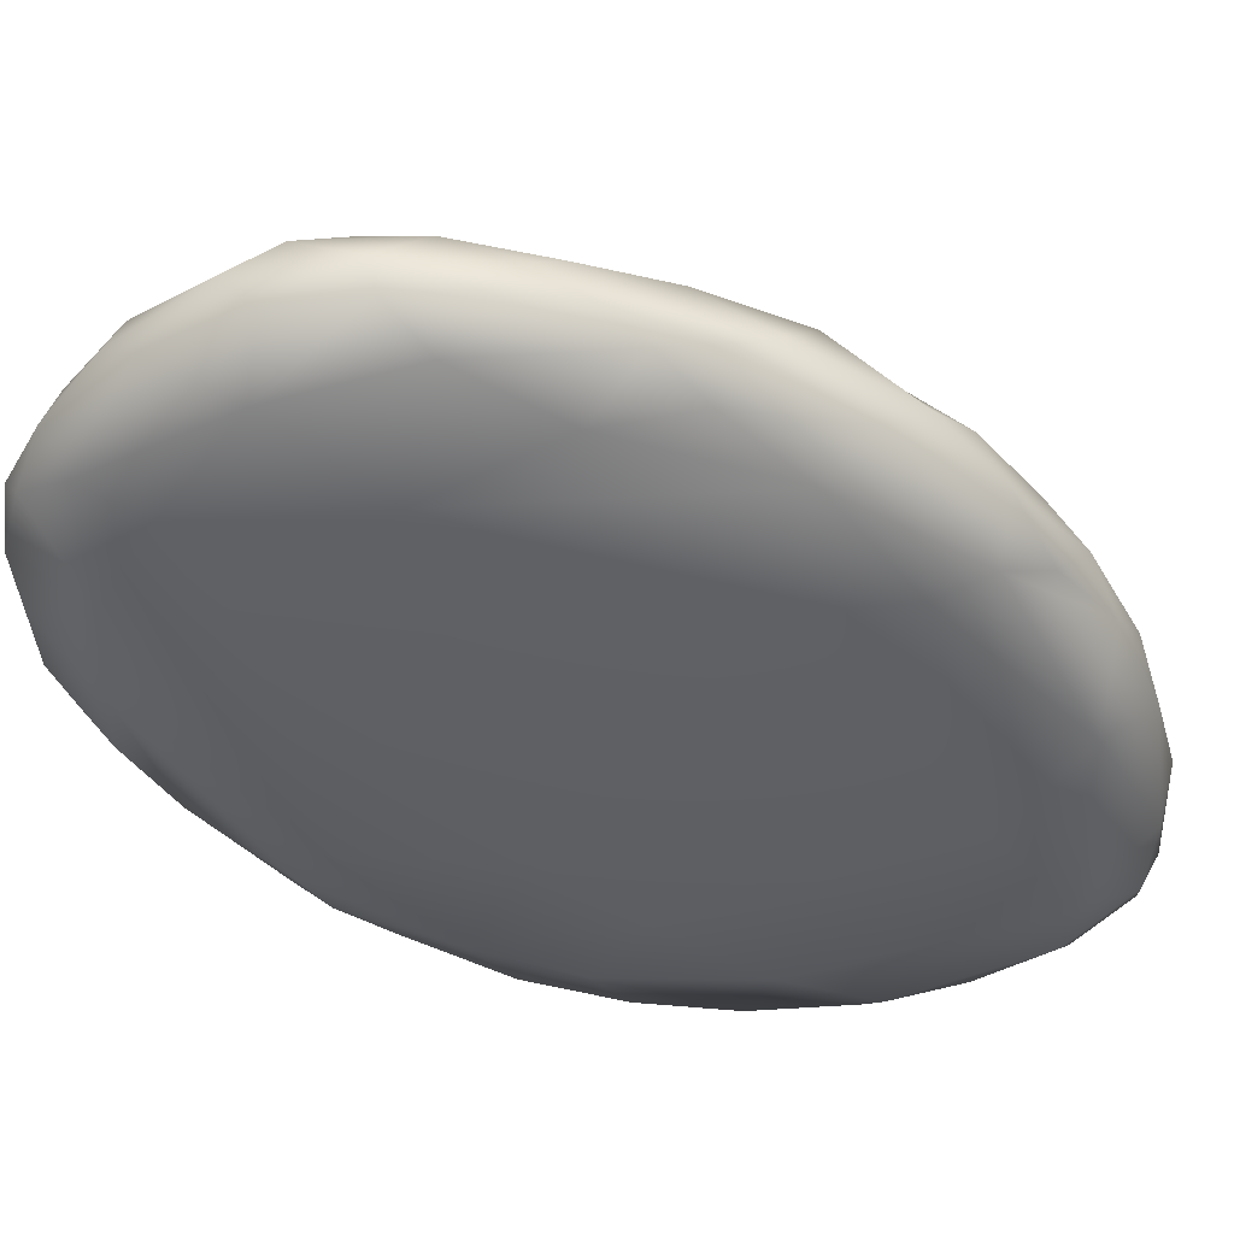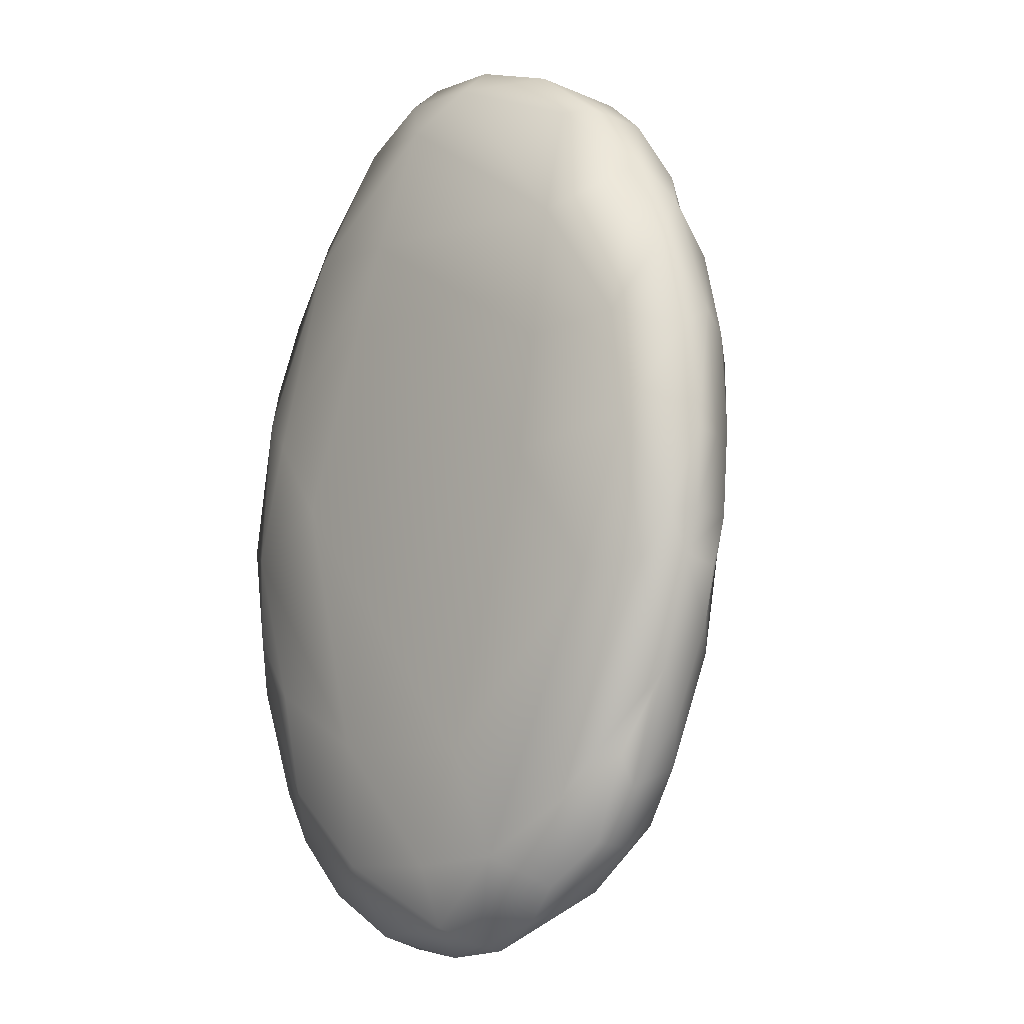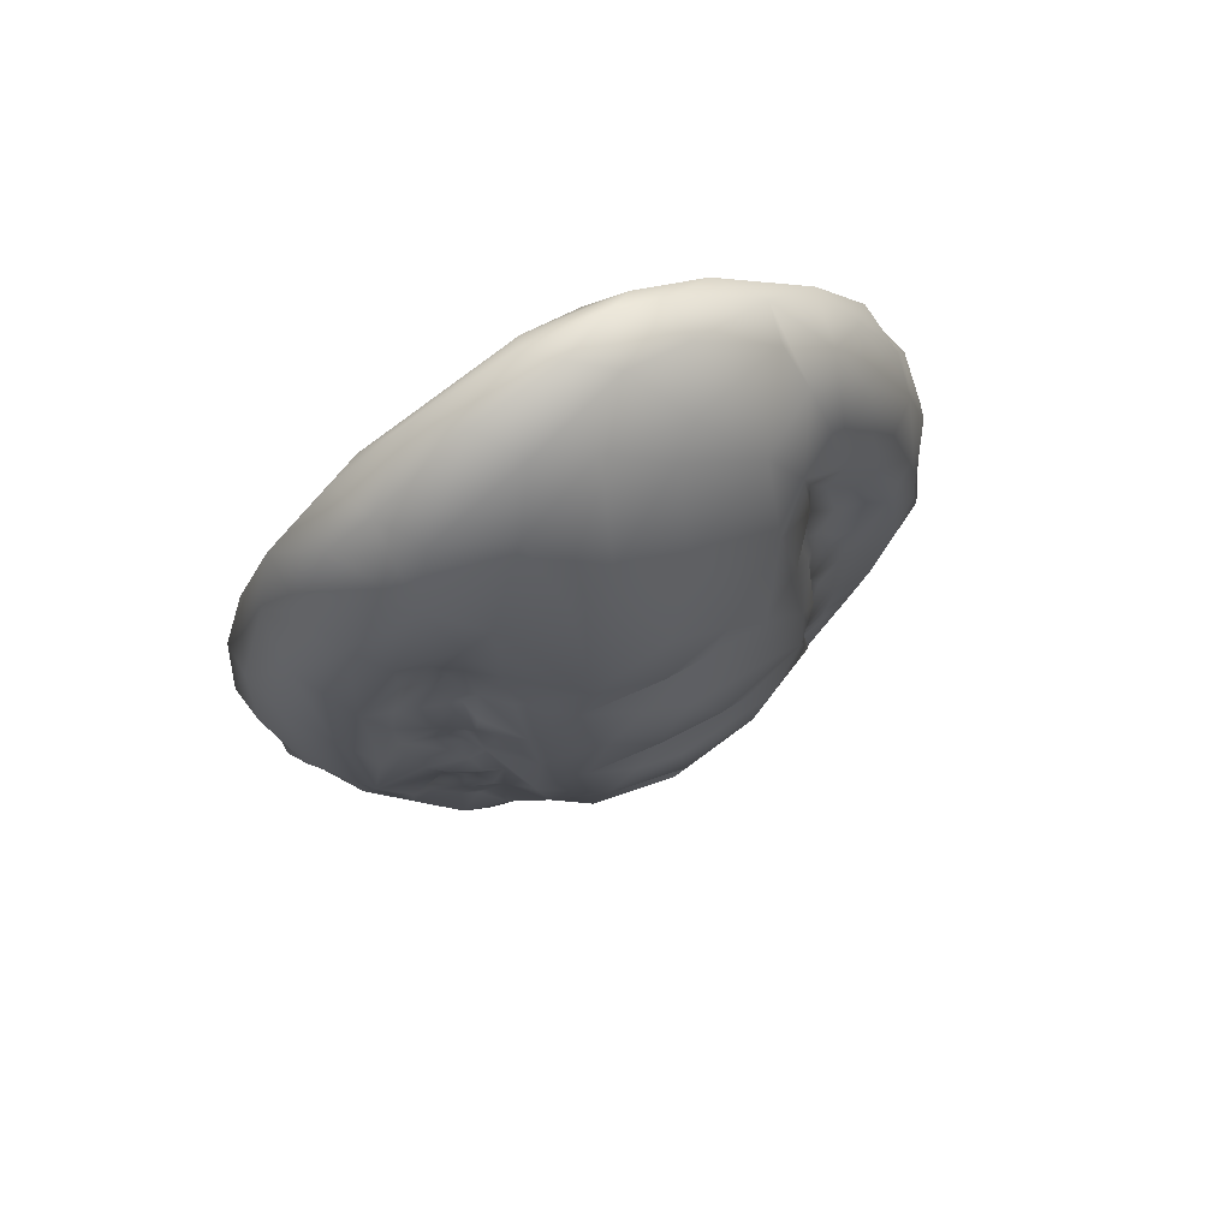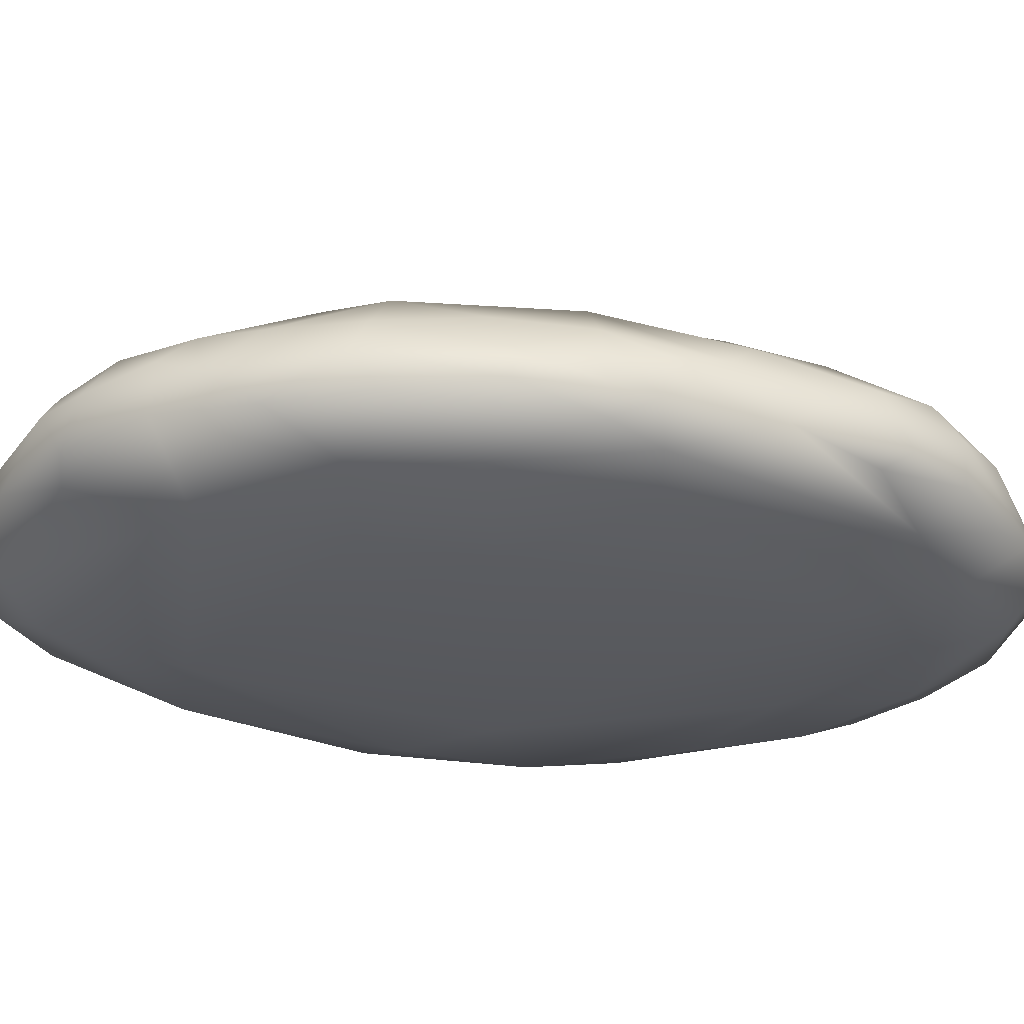
<metadata>
{"format":"obj","ext":"obj","renderer":"f3d","projection":"perspective","resolution":1024,"background":"white","views":[{"elev":-43.0,"azim":55.6,"up":"+Z"},{"elev":-11.5,"azim":-134.6,"up":"+Y"},{"elev":72.7,"azim":-26.2,"up":"+Y"},{"elev":-31.1,"azim":-93.8,"up":"+Z"}]}
</metadata>
<code>
o LoafbreadBMesh
v 0.02511 -0.1564 -0.02026
v 0.001137 -0.1593 -0.02519
v -0.02053 -0.157 -0.02449
v 0.03463 -0.1521 -0.02735
v 0.02484 -0.1517 -0.007322
v 0.001102 -0.1549 -0.0108
v -0.02128 -0.1412 0.001633
v -0.0488 -0.1377 -0.008037
v -0.08204 -0.09797 -0.005723
v -0.09154 -0.08449 -0.01444
v -0.1004 -0.0527 -0.00992
v -0.1076 -0.03524 -0.01408
v -0.08799 -0.01537 0.0138
v -0.1109 0.007392 -0.01472
v -0.09703 0.09024 -0.01708
v -0.08928 0.1035 -0.0265
v -0.0682 0.1283 -0.02663
v -0.03318 0.1529 -0.01579
v 0.1124 0.01056 -0.0164
v 0.1114 -0.004817 -0.02942
v 0.06127 -0.1373 -0.02693
v -0.0686 -0.1239 -0.01267
v -0.1085 0.05028 -0.01547
v 0.02779 0.1528 -0.02552
v -0.1132 0.00748 -0.02664
v -0.07644 -0.03507 -0.04203
v 0.002258 -0.1286 -0.04034
v -0.03088 -0.1263 -0.03994
v -0.04894 0.007061 -0.04383
v -0.05812 0.09138 -0.03973
v 0.09509 0.04219 -0.03609
v 0.08146 0.03117 -0.0413
v 0.01935 0.1531 -0.03144
v -0.008068 0.01208 0.04522
v 0.03209 0.02489 0.03965
v 0.03762 0.0847 0.02482
v -0.0394 -0.04762 0.03307
v -0.05216 -0.05588 0.01977
v -0.06219 -0.04508 0.01783
v -0.07263 -0.02847 0.01581
v -0.07671 0.004616 0.01362
v -0.06293 -0.06354 0.01485
v -0.07796 -0.03397 0.01584
v -0.084 0.01538 0.01516
v -0.09357 0.03948 0.01088
v -0.01043 0.04219 0.04175
v -0.004279 0.05837 0.03981
v -0.02476 0.06538 0.03664
v -0.05265 0.05507 0.01974
v -0.04617 0.07294 0.02298
v -0.02497 0.1066 0.02508
v -0.01157 0.116 0.02241
v -0.05473 0.07594 0.01781
v -0.0723 0.08638 0.01269
v -0.03126 0.1313 0.00932
v 0.008258 0.155 -0.01189
v 0.02747 0.1494 -0.01371
v 0.0211 0.14 0.002169
v 0.03854 0.1145 0.01211
v 0.06486 0.08162 0.01349
v 0.05718 0.1164 -0.000153
v 0.08283 0.09887 -0.01688
v 0.09594 0.07203 -0.01421
v 0.09661 0.05774 -0.004321
v 0.0942 0.03853 0.006541
v 0.1002 -0.0491 -0.000298
v 0.08095 -0.06472 0.01086
v 0.09656 -0.07934 -0.008079
v 0.1021 -0.06078 -0.03007
v 0.1013 -0.07578 -0.02371
v 0.05284 -0.09384 0.01741
v 0.05918 0.001515 0.01933
v 0.05749 -0.07902 0.01463
v 0.08826 -0.00294 0.01426
v 0.06875 -0.02888 0.01646
v 0.003339 -0.04194 0.044
v -0.0004 -0.0141 0.04521
v 0.02862 -0.06036 0.03584
v 0.03261 -0.08371 0.03017
v -0.02509 -0.07513 0.03442
v -0.02294 -0.1151 0.02119
v 0.04688 -0.1234 0.01051
v -0.05367 -0.1122 0.01213
v -0.04197 -0.07512 0.02329
v -0.04935 -0.08394 0.01928
v -0.01426 -0.01052 0.04414
v -0.01013 0.1501 -0.03402
v 0.09887 -0.04189 -0.03515
v 0.02436 0.0969 -0.04319
v 0.04225 0.1398 -0.03117
v 0.009172 0.1378 -0.03909
v 0.09545 -0.01087 -0.03933
v 0.09842 0.05738 -0.03027
v -0.04384 -0.02254 0.03354
v -0.0232 0.02852 0.04275
v 0.0434 0.05804 0.02721
v -0.02943 -0.002401 0.04081
v 0.03011 0.05012 0.03535
v 0.04526 0.02858 0.03257
v -0.04387 0.03632 0.03331
v 0.04521 0.004064 0.03471
v -0.05047 0.02062 0.02438
v -0.04237 0.01335 0.0355
v 0.02579 -0.003295 0.04019
v 0.0331 -0.01793 0.04007
v 0.02938 -0.04355 0.03881
v 0.06504 -0.0221 0.01816
v 0.07032 0.05257 0.01146
v -0.07175 0.07226 0.01385
v -0.07532 0.0459 0.01154
v -0.06361 0.007037 0.01849
v -0.05437 0.009139 0.02363
v -0.05892 -0.01397 0.02275
v -0.06623 -0.012 0.01956
v -0.06675 -0.01733 0.0176
v -0.05425 -0.03383 0.02352
v -0.06112 -0.03381 0.0189
v 0.06376 -0.05047 0.01684
v 0.05117 -0.04822 0.02442
v 0.07043 -0.05611 0.01327
v 0.05234 -0.06053 0.01831
v 0.05114 0.06913 0.01621
v 0.05984 0.06979 0.0127
v -0.06251 0.07748 0.01321
v 0.06422 0.04593 0.01299
v -0.05867 0.06484 0.0137
v -0.06978 0.06505 0.0123
v -0.06426 0.05636 0.0133
v 0.0487 0.05338 0.01813
v 0.05728 0.04256 0.01608
v -0.05678 0.04679 0.01744
v 0.07568 0.03594 0.01192
v -0.06817 0.03703 0.01734
v 0.06429 0.03292 0.01714
v -0.07752 0.03544 0.01299
v 0.07315 0.01642 0.01259
v 0.07541 0.006261 0.01344
v 0.0531 0.01841 0.02113
v -0.05593 0.02928 0.02223
v 0.05181 0.01678 0.02786
v -0.06 0.01318 0.01875
v -0.05776 0.02297 0.01948
v 0.05211 0.03766 0.02096
v -0.05458 0.04085 0.02264
v 0.0608 0.0269 0.01744
v 0.06497 -0.01266 0.01915
v 0.05269 -0.0208 0.02456
v 0.07482 -0.008345 0.01412
v -0.07641 0.01689 0.01279
v -0.1106 -0.01792 -0.02474
v 0.06935 -0.06455 0.01404
v -0.05654 -0.008424 0.02481
v -0.04509 0.09986 0.01852
v 0.07791 0.09166 -0.002299
v 0.07312 0.1124 -0.02703
v -0.01554 -0.1036 0.02744
v -0.05352 0.09269 0.01776
v 0.1098 -0.04415 -0.02549
v -0.08216 -0.09553 -0.03122
v 0.09206 -0.09879 -0.02637
v 0.08077 -0.1212 -0.01857
v -0.08158 -0.1055 -0.02464
v -0.1036 -0.01702 -0.003247
v 0.1081 0.03713 -0.02501
v 0.05104 0.07457 0.01816
v 0.0529 0.08061 0.01314
v 0.049 0.09503 0.01529
v 0.07668 0.06165 0.01232
v -0.002232 -0.001435 0.04048
v 0.0146 -0.02265 0.04417
v 0.05123 -0.01968 0.03113
v 0.04539 -0.05746 0.02856
v -0.06319 0.0293 0.01746
v 0.06788 0.004253 0.016
v 0.08231 0.0329 0.01398
v 0.08331 -0.0316 0.01437
v 0.06584 -0.09032 0.01396
v 0.0128 -0.01159 0.04421
v 0.01274 -0.05254 0.03679
v -0.02251 -0.04959 0.03756
v 0.006544 -0.08242 0.03557
v 0.001531 -0.06419 0.04023
v -0.002902 -0.1155 0.0238
v 0.01177 -0.1108 0.02563
v -0.03648 -0.1129 0.01473
v 0.02453 -0.142 0.0045
v -0.03672 -0.1292 0.007216
v -0.02336 -0.03423 0.04213
v -0.0501 -0.02152 0.02391
v -0.05007 -0.0459 0.02245
v -0.05908 -0.002134 0.02105
v -0.05712 -0.07391 0.01451
v -0.07114 -0.047 0.01391
v -0.07187 -0.009572 0.01583
v -0.06349 -0.08671 0.01519
v -0.07792 -0.05558 0.01248
v -0.02903 0.04918 0.03643
v 0.001869 0.03639 0.0444
v 0.0113 0.04893 0.03669
v -0.04512 0.05846 0.02806
v -0.08456 0.05846 0.01249
v -0.08225 0.09248 0.003624
v -0.06105 0.1158 0.009687
v -0.005391 0.1458 0.002206
v 0.05274 0.1303 -0.009642
v 0.06985 0.1114 -0.009064
v 0.1054 0.02962 -0.00583
v 0.09514 0.01486 0.01064
v 0.1026 -0.0136 0.00524
v 0.1119 -0.03107 -0.01719
v 0.09661 -0.08839 -0.01465
v 0.06823 -0.117 0.002946
v 0.06473 -0.1329 -0.006039
v 0.08212 -0.1055 -0.002844
v 0.0171 0.0673 0.03662
v 0.008835 0.1081 0.02509
v 0.0128 0.1348 0.009212
v 0.01314 0.01162 0.04473
v -0.00054 0.07886 0.03575
v -0.06142 -0.02303 0.01955
v 0.05417 0.1348 -0.02076
v -0.06531 -0.1162 0.001416
v 0.06356 0.09976 -0.03777
v -0.05007 -0.1363 -0.03054
v -0.1045 0.04499 -0.003877
v -0.1094 0.04169 -0.02904
v -0.004617 0.1592 -0.01938
v -0.01431 0.1578 -0.02697
v 0.01206 0.1591 -0.02642
v -0.01611 -0.1554 -0.0303
v -0.03798 -0.1481 -0.02749
v -0.1077 -0.03254 -0.02744
v -0.1058 -0.01875 -0.03305
v -0.001485 -0.1492 -0.03513
v -0.05909 -0.1104 -0.03761
v -0.09678 -0.03432 -0.03668
v -0.09255 0.01411 -0.04002
v -0.01672 -0.09084 -0.04344
v -0.08687 0.04988 -0.03873
v -0.1005 0.0732 -0.02916
v 0.04254 -0.1274 -0.03664
v 0.03982 -0.08547 -0.04205
v -0.05442 0.0469 -0.04272
v 0.07619 -0.09973 -0.03463
v 0.07999 -0.06409 -0.03877
v 0.06042 0.002368 -0.04356
v -0.0762 0.1237 -0.01261
v -0.06277 0.1355 -0.01144
v -0.05337 0.1323 0.000838
v -0.04363 0.1474 -0.02588
v -0.0583 0.1285 -0.03156
v -0.02214 0.1486 -0.003323
v 0.091 0.08367 -0.02695
v 0.05549 -0.1442 -0.01605
v 0.07962 -0.1174 -0.02781
v -0.06842 -0.1226 -0.02754
v -0.1033 0.01257 -0.000354
v -0.0973 0.07352 -0.003183
v -0.08814 0.1028 -0.008719
v -0.09093 -0.06102 0.001078
v -0.09782 -0.0682 -0.02705
f 68 210 158
f 68 214 67
f 211 214 68
f 160 211 70
f 211 161 214
f 186 213 5
f 7 186 6
f 3 2 230
f 8 3 231
f 11 260 10
f 162 159 261
f 11 261 232
f 163 12 232
f 201 258 202
f 15 259 202
f 259 247 203
f 17 247 16
f 249 55 203
f 82 212 213
f 256 22 231
f 23 258 225
f 18 228 227
f 250 87 228
f 228 87 229
f 229 227 228
f 28 224 231
f 236 233 232
f 230 234 28
f 233 236 237
f 27 234 241
f 238 28 27
f 27 241 242
f 238 29 26
f 237 29 243
f 29 238 246
f 239 243 30
f 244 241 255
f 244 242 241
f 17 16 251
f 245 242 244
f 245 244 69
f 30 89 91
f 32 223 89
f 223 91 89
f 33 229 87
f 207 208 65
f 34 198 218
f 215 199 47
f 143 96 129
f 219 52 216
f 167 59 61
f 204 58 217
f 168 108 123
f 168 64 65
f 169 218 104
f 132 125 108
f 106 170 105
f 171 101 147
f 171 106 105
f 71 79 78
f 121 73 172
f 208 209 74
f 75 148 176
f 66 67 176
f 151 177 73
f 77 178 170
f 179 182 180
f 106 179 76
f 170 106 76
f 180 76 179
f 79 181 78
f 156 182 181
f 181 183 156
f 81 80 156
f 81 185 80
f 84 80 185
f 186 184 82
f 186 183 184
f 83 84 185
f 7 81 183
f 7 187 81
f 187 8 83
f 169 178 86
f 97 188 94
f 189 112 94
f 37 84 85
f 85 190 37
f 140 147 101
f 220 116 117
f 84 83 85
f 195 85 83
f 192 195 42
f 43 115 40
f 41 111 191
f 45 201 44
f 222 9 195
f 42 196 193
f 43 40 193
f 13 115 43
f 194 115 13
f 41 13 44
f 95 198 34
f 34 169 97
f 46 197 199
f 47 199 197
f 48 50 153
f 53 157 50
f 157 53 124
f 54 124 109
f 203 153 157
f 204 55 252
f 58 57 205
f 57 24 221
f 90 221 24
f 61 59 205
f 62 154 206
f 206 155 62
f 19 20 210
f 209 66 176
f 70 158 69
f 68 158 70
f 211 68 70
f 211 160 161
f 161 213 214
f 214 213 212
f 254 1 5
f 5 6 186
f 7 6 3
f 7 3 8
f 230 231 3
f 222 22 9
f 261 10 162
f 162 10 9
f 11 10 261
f 260 11 13
f 232 12 11
f 163 11 12
f 13 11 163
f 13 163 257
f 150 232 233
f 14 225 257
f 163 150 14
f 14 23 225
f 258 23 15
f 202 258 15
f 16 247 259
f 259 15 16
f 184 79 82
f 185 81 187
f 185 187 83
f 37 188 180
f 37 80 84
f 169 86 97
f 190 189 94
f 189 190 116
f 113 114 152
f 191 152 114
f 192 85 195
f 85 192 38
f 42 38 192
f 111 41 149
f 41 44 149
f 195 196 42
f 43 193 196
f 45 44 13
f 95 46 198
f 49 50 200
f 153 51 48
f 219 48 51
f 50 49 53
f 134 145 130
f 137 148 174
f 146 72 174
f 75 120 118
f 120 121 118
f 151 121 120
f 121 151 73
f 73 177 71
f 74 137 175
f 74 148 137
f 177 214 212
f 188 77 76
f 77 188 86
f 101 104 218
f 103 95 97
f 101 171 105
f 112 102 103
f 103 102 100
f 102 144 100
f 95 100 197
f 87 30 91
f 88 20 92
f 32 31 223
f 33 87 91
f 31 164 93
f 93 253 31
f 90 223 155
f 134 130 125
f 125 130 129
f 127 128 110
f 128 49 131
f 110 109 127
f 173 133 131
f 131 139 173
f 201 110 135
f 135 149 44
f 149 142 141
f 136 174 138
f 72 138 174
f 149 141 111
f 141 142 112
f 111 141 191
f 112 139 102
f 174 148 146
f 112 152 191
f 147 138 72
f 194 41 191
f 194 191 114
f 72 146 147
f 146 107 147
f 152 189 113
f 115 194 114
f 107 146 75
f 113 115 114
f 107 75 147
f 189 116 113
f 116 220 113
f 220 117 40
f 147 75 118
f 117 39 40
f 193 40 39
f 116 39 117
f 38 39 190
f 166 123 122
f 123 125 122
f 127 124 126
f 53 126 124
f 109 124 127
f 108 125 123
f 129 122 125
f 126 128 127
f 49 128 126
f 110 131 133
f 131 110 128
f 125 132 134
f 135 110 133
f 132 136 134
f 133 173 135
f 134 136 145
f 149 135 173
f 135 44 201
f 142 149 173
f 136 175 137
f 137 174 136
f 145 136 138
f 112 142 139
f 173 139 142
f 143 145 138
f 143 130 145
f 143 129 130
f 53 49 126
f 75 146 148
f 118 121 147
f 121 119 147
f 116 190 39
f 38 42 39
f 220 115 113
f 191 141 112
f 138 140 143
f 166 122 165
f 132 175 136
f 109 110 201
f 39 42 193
f 48 219 47
f 153 55 51
f 54 157 124
f 202 203 54
f 56 57 58
f 56 229 57
f 58 204 56
f 59 58 205
f 61 206 60
f 221 61 205
f 206 221 155
f 206 61 221
f 60 206 154
f 154 62 63
f 207 19 208
f 210 68 66
f 180 182 80
f 37 180 80
f 181 184 183
f 156 80 182
f 156 183 81
f 82 213 186
f 186 7 183
f 76 180 188
f 97 86 188
f 37 94 188
f 94 37 190
f 221 205 57
f 33 90 24
f 63 64 154
f 223 253 155
f 253 62 155
f 65 64 207
f 208 19 209
f 210 209 19
f 209 210 66
f 68 67 66
f 1 6 5
f 3 6 2
f 14 150 25
f 17 250 248
f 228 18 250
f 63 164 64
f 63 253 93
f 20 19 164
f 21 4 254
f 14 25 23
f 24 57 229
f 231 230 28
f 234 27 28
f 235 224 28
f 235 28 26
f 235 26 236
f 239 226 237
f 27 242 238
f 237 243 239
f 89 30 243
f 251 16 30
f 89 29 246
f 242 245 92
f 246 242 92
f 60 168 123
f 35 98 99
f 98 96 99
f 140 99 143
f 219 215 47
f 36 165 96
f 99 96 143
f 13 257 45
f 216 52 217
f 167 36 59
f 165 167 166
f 108 175 132
f 34 97 95
f 217 58 59
f 250 251 87
f 69 158 88
f 246 92 32
f 32 89 246
f 158 20 88
f 31 32 92
f 91 223 90
f 31 253 223
f 198 98 35
f 197 100 200
f 103 97 94
f 46 95 197
f 104 101 105
f 101 218 35
f 112 103 94
f 95 103 100
f 48 197 200
f 101 35 99
f 140 138 147
f 100 49 200
f 99 140 101
f 119 172 171
f 106 172 78
f 171 172 106
f 139 144 102
f 198 199 98
f 40 115 220
f 71 172 73
f 195 260 196
f 43 196 260
f 209 176 74
f 67 151 120
f 176 67 120
f 177 151 67
f 170 76 77
f 106 78 179
f 181 182 78
f 251 30 87
f 92 245 88
f 88 245 69
f 90 33 91
f 164 31 20
f 20 31 92
f 33 24 229
f 175 65 208
f 34 218 169
f 219 216 215
f 216 36 215
f 216 59 36
f 129 96 122
f 165 122 96
f 59 216 217
f 167 60 166
f 168 65 175
f 105 178 104
f 47 197 48
f 170 178 105
f 147 119 171
f 121 172 119
f 78 172 71
f 100 144 49
f 48 200 50
f 52 219 51
f 177 82 71
f 212 82 177
f 208 74 175
f 148 74 176
f 75 176 120
f 177 67 214
f 86 178 77
f 79 71 82
f 179 78 182
f 79 184 181
f 83 8 222
f 189 152 112
f 190 85 38
f 203 55 153
f 163 232 150
f 163 14 257
f 240 16 15
f 54 201 202
f 259 203 202
f 203 248 249
f 17 248 247
f 248 18 249
f 17 251 250
f 64 164 207
f 19 207 164
f 160 244 255
f 161 21 254
f 255 21 161
f 22 222 8
f 18 227 252
f 252 227 56
f 235 261 159
f 239 240 226
f 30 16 239
f 16 240 239
f 89 243 29
f 144 139 131
f 168 175 108
f 178 169 104
f 215 98 199
f 98 215 36
f 98 36 96
f 51 55 52
f 55 204 52
f 199 198 46
f 218 198 35
f 45 225 258
f 45 258 201
f 83 222 195
f 167 165 36
f 54 109 201
f 13 43 260
f 194 13 41
f 45 257 225
f 131 49 144
f 50 157 153
f 52 204 217
f 203 157 54
f 90 155 221
f 62 253 63
f 154 64 168
f 210 20 158
f 160 70 69
f 254 5 213
f 254 4 1
f 234 2 4
f 4 2 1
f 2 6 1
f 7 8 187
f 9 22 162
f 9 10 260
f 195 9 260
f 61 60 167
f 154 168 60
f 123 166 60
f 256 224 235
f 159 256 235
f 159 162 256
f 261 235 236
f 236 232 261
f 25 150 233
f 230 2 234
f 226 233 237
f 25 233 226
f 4 241 234
f 28 238 26
f 29 237 26
f 237 236 26
f 4 21 241
f 242 246 238
f 241 21 255
f 160 69 244
f 227 229 56
f 248 203 247
f 252 249 18
f 249 252 55
f 250 18 248
f 164 63 93
f 161 160 255
f 254 213 161
f 22 8 231
f 256 162 22
f 224 256 231
f 23 25 226
f 23 226 240
f 240 15 23
f 252 56 204

</code>
